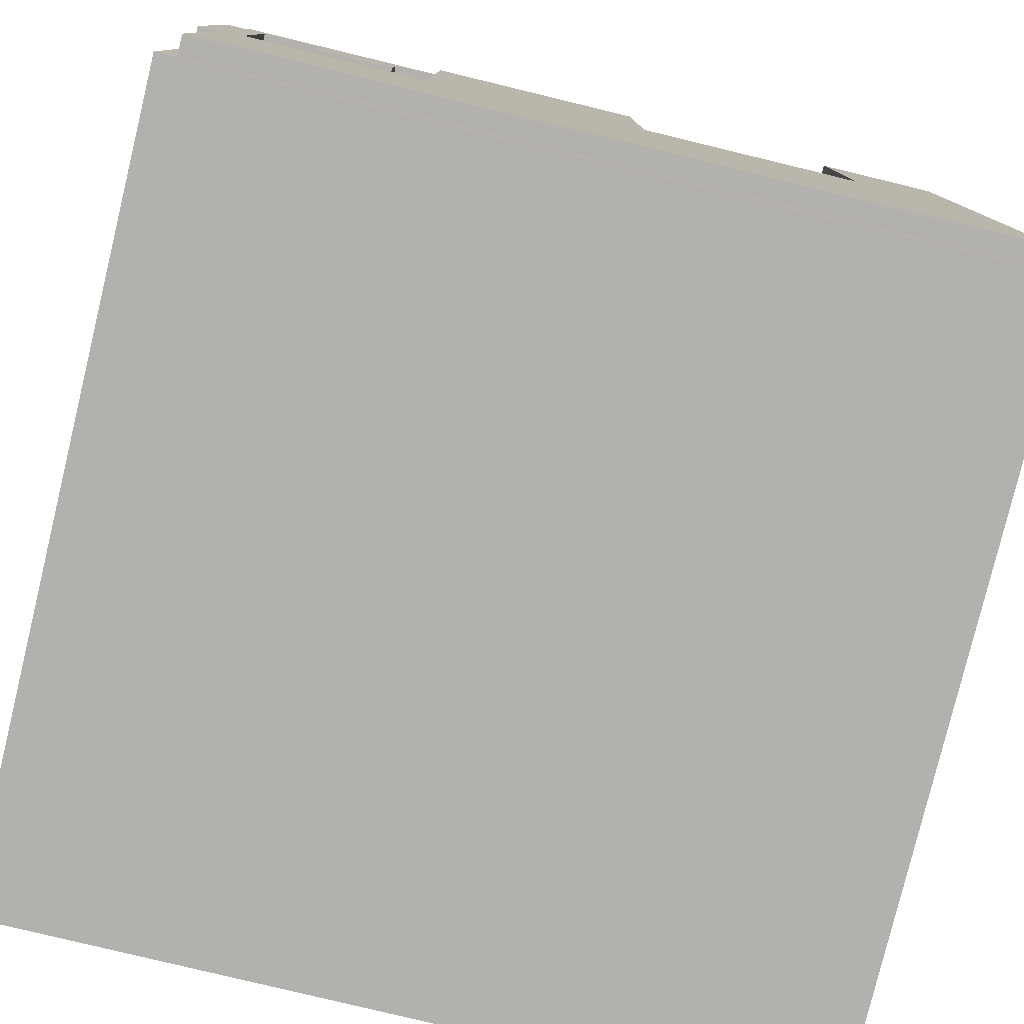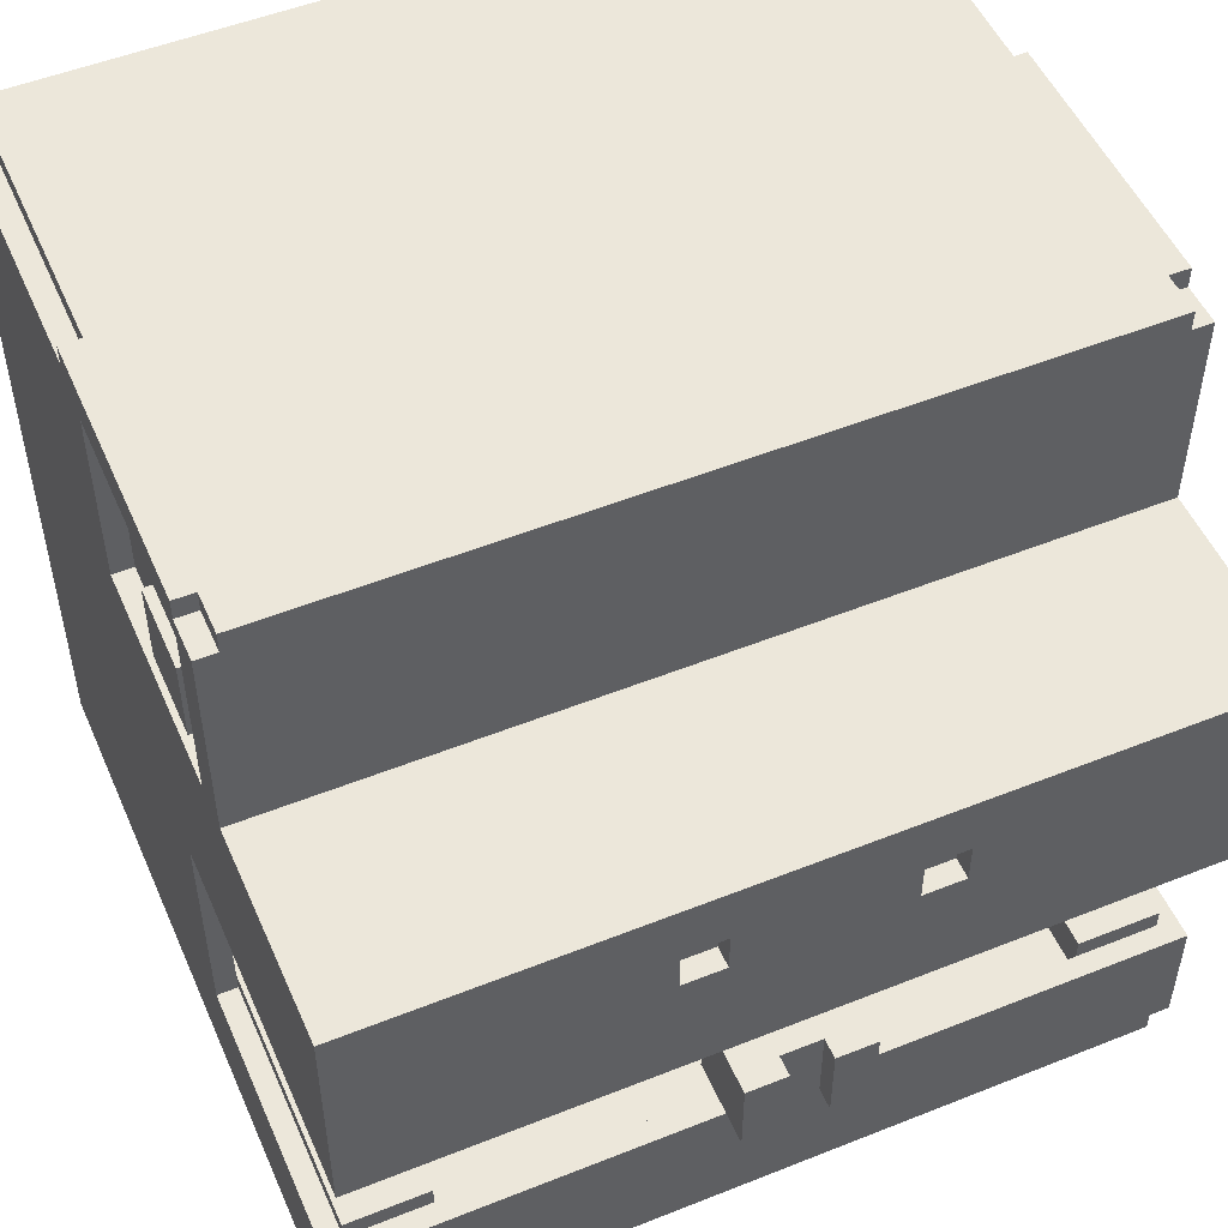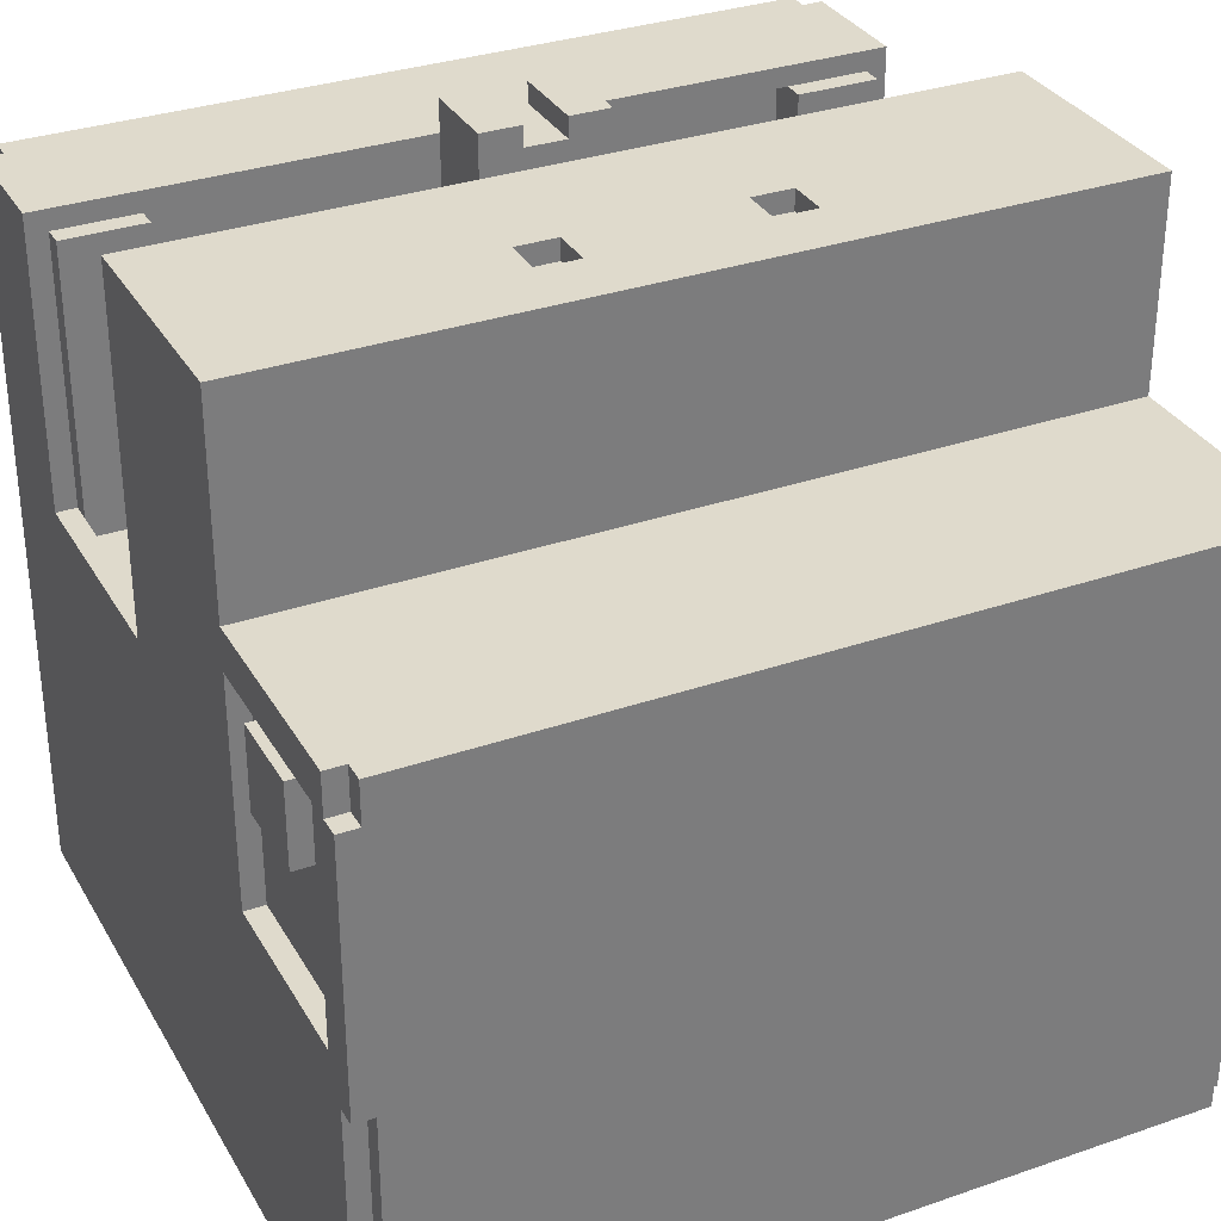
<metadata>
{"format":"obj","ext":"obj","renderer":"f3d","projection":"perspective","resolution":1024,"background":"white","views":[{"elev":-79.3,"azim":-103.6,"up":"+Z"},{"elev":51.6,"azim":-23.4,"up":"+Y"},{"elev":32.5,"azim":154.3,"up":"+Z"}]}
</metadata>
<code>
o
v -2 0.1 1.7
v -2 0.1 -1.9
v -2 0.7 1.7
v -2 0.7 0.3
v -2 1.8 2
v -2 1.8 0.3
v -2 2.9 2
v -2 2.9 1
v -2 2.9 0.8
v -2 2.9 -0.3
v -2 3.1 0.7
v -2 3.1 0.3
v -2 3.5 0.7
v -2 3.5 0.3
v -2 3.8 0.8
v -2 3.8 -0.3
v -2 3.9 1
v -2 3.9 0.8
v -2 3.9 -0.5
v -2 3.9 -1.9
v -2 4 0.8
v -2 4 -0.5
v -1.9 0 1.7
v -1.9 0 -1.9
v -1.9 0.1 1.7
v -1.9 0.1 -1.9
v -1.9 0.1 -2
v -1.9 0.7 1.6
v -1.9 0.7 0.3
v -1.9 0.8 1.6
v -1.9 0.8 0.3
v -1.9 1.7 1.9
v -1.9 1.7 0.3
v -1.9 1.8 1.9
v -1.9 1.8 0.3
v -1.9 2.9 0.8
v -1.9 2.9 -0.3
v -1.9 3.1 0.7
v -1.9 3.1 0.3
v -1.9 3.5 0.7
v -1.9 3.5 0.3
v -1.9 3.8 0.8
v -1.9 3.8 -0.3
v -1.9 3.9 1
v -1.9 3.9 0.8
v -1.9 3.9 -0.5
v -1.9 3.9 -1.9
v -1.9 3.9 -2
v -1.9 4 1
v -1.9 4 0.8
v -1.9 4 -0.5
v -1.9 4 -1.9
v -0.4 2.4 2
v -0.4 2.4 1.9
v -0.4 2.6 2
v -0.4 2.6 1.9
v -0.3 1 2
v -0.3 1 1.6
v -0.3 1.4 2
v -0.3 1.4 1.6
v -0.2 1 1.6
v -0.2 1 0.2
v -0.2 1.4 1.6
v -0.2 1.4 0.2
v 0.1 1 2
v 0.1 1 1.9
v 0.1 1.4 2
v 0.1 1.4 1.9
v 0.6 2.4 2
v 0.6 2.4 1.9
v 0.6 2.6 2
v 0.6 2.6 1.9
v 1.4 1.8 0.2
v 1.4 1.8 0.1
v 1.4 1.9 0.2
v 1.4 1.9 0.1
v 1.5 0.6 1.6
v 1.5 0.6 0.2
v 1.5 0.7 1.6
v 1.5 0.7 0.2
v 1.5 0.7 0.1
v 1.5 0.7 -0.5
v 1.5 0.8 1.6
v 1.5 0.8 0.2
v 1.5 0.8 0.1
v 1.5 0.8 -0.5
v 1.5 1.7 1.9
v 1.5 1.7 0.2
v 1.5 1.8 1.9
v 1.5 1.8 0.2
v 1.5 1.9 1.9
v 1.5 1.9 0.2
v 1.9 0.8 0.3
v 1.9 0.8 0.2
v 1.9 1.7 0.3
v 1.9 1.7 0.2
v -1.9 0.8 0.3
v -1.9 0.8 0.2
v -1.9 1.7 0.3
v -1.9 1.7 0.2
v -1.5 0.6 1.6
v -1.5 0.6 0.2
v -1.5 0.7 1.6
v -1.5 0.7 0.2
v -1.5 0.7 0.1
v -1.5 0.7 -0.5
v -1.5 0.8 1.6
v -1.5 0.8 0.2
v -1.5 0.8 0.1
v -1.5 0.8 -0.5
v -1.5 1.7 1.9
v -1.5 1.7 0.2
v -1.5 1.8 1.9
v -1.5 1.8 0.2
v -1.5 1.9 1.9
v -1.5 1.9 0.2
v -1.4 1.8 0.2
v -1.4 1.8 0.1
v -1.4 1.9 0.2
v -1.4 1.9 0.1
v -0.6 2.4 2
v -0.6 2.4 1.9
v -0.6 2.6 2
v -0.6 2.6 1.9
v -0.1 1 2
v -0.1 1 1.9
v -0.1 1.4 2
v -0.1 1.4 1.9
v 0.2 1 1.6
v 0.2 1 0.2
v 0.2 1.4 1.6
v 0.2 1.4 0.2
v 0.3 1 2
v 0.3 1 1.6
v 0.3 1.4 2
v 0.3 1.4 1.6
v 0.4 2.4 2
v 0.4 2.4 1.9
v 0.4 2.6 2
v 0.4 2.6 1.9
v 1.9 0 1.7
v 1.9 0 -1.9
v 1.9 0.1 1.7
v 1.9 0.1 -1.9
v 1.9 0.1 -2
v 1.9 0.7 1.6
v 1.9 0.7 0.3
v 1.9 0.8 1.6
v 1.9 0.8 0.3
v 1.9 1.7 1.9
v 1.9 1.7 0.3
v 1.9 1.8 1.9
v 1.9 1.8 0.3
v 1.9 2.9 0.8
v 1.9 2.9 -0.3
v 1.9 3.1 0.7
v 1.9 3.1 0.3
v 1.9 3.5 0.7
v 1.9 3.5 0.3
v 1.9 3.8 0.8
v 1.9 3.8 -0.3
v 1.9 3.9 1
v 1.9 3.9 0.8
v 1.9 3.9 -0.5
v 1.9 3.9 -1.9
v 1.9 3.9 -2
v 1.9 4 1
v 1.9 4 0.8
v 1.9 4 -0.5
v 1.9 4 -1.9
v 2 0.1 1.7
v 2 0.1 -1.9
v 2 0.7 1.7
v 2 0.7 0.3
v 2 1.8 2
v 2 1.8 0.3
v 2 2.9 2
v 2 2.9 1
v 2 2.9 0.8
v 2 2.9 -0.3
v 2 3.1 0.7
v 2 3.1 0.3
v 2 3.5 0.7
v 2 3.5 0.3
v 2 3.8 0.8
v 2 3.8 -0.3
v 2 3.9 1
v 2 3.9 0.8
v 2 3.9 -0.5
v 2 3.9 -1.9
v 2 4 0.8
v 2 4 -0.5
v -2 1.8 2
v -2 2.9 2
v -0.6 2.4 2
v -0.6 2.6 2
v -0.4 2.4 2
v -0.4 2.6 2
v -0.3 1 2
v -0.3 1.4 2
v -0.1 1 2
v -0.1 1.4 2
v 0.1 1 2
v 0.1 1.4 2
v 0.3 1 2
v 0.3 1.4 2
v 0.4 2.4 2
v 0.4 2.6 2
v 0.6 2.4 2
v 0.6 2.6 2
v 2 1.8 2
v 2 2.9 2
v -1.9 1.7 1.9
v -1.9 1.8 1.9
v -1.5 1.7 1.9
v -1.5 1.8 1.9
v -0.6 2.4 1.9
v -0.6 2.6 1.9
v -0.4 2.4 1.9
v -0.4 2.6 1.9
v -0.1 1 1.9
v -0.1 1.4 1.9
v 0.1 1 1.9
v 0.1 1.4 1.9
v 0.4 2.4 1.9
v 0.4 2.6 1.9
v 0.6 2.4 1.9
v 0.6 2.6 1.9
v 1.5 1.7 1.9
v 1.5 1.8 1.9
v 1.9 1.7 1.9
v 1.9 1.8 1.9
v -2 0.1 1.7
v -2 0.7 1.7
v -1.9 0 1.7
v -1.9 0.1 1.7
v 1.9 0 1.7
v 1.9 0.1 1.7
v 2 0.1 1.7
v 2 0.7 1.7
v -1.9 0.7 1.6
v -1.9 0.8 1.6
v -1.5 0.7 1.6
v -1.5 0.8 1.6
v 1.5 0.7 1.6
v 1.5 0.8 1.6
v 1.9 0.7 1.6
v 1.9 0.8 1.6
v -2 2.9 1
v -2 3.9 1
v -1.9 3.9 1
v -1.9 4 1
v 1.9 3.9 1
v 1.9 4 1
v 2 2.9 1
v 2 3.9 1
v -2 3.9 0.8
v -2 4 0.8
v -1.9 3.9 0.8
v -1.9 4 0.8
v 1.9 3.9 0.8
v 1.9 4 0.8
v 2 3.9 0.8
v 2 4 0.8
v -2 3.1 0.7
v -2 3.5 0.7
v -1.9 3.1 0.7
v -1.9 3.5 0.7
v 1.9 3.1 0.7
v 1.9 3.5 0.7
v 2 3.1 0.7
v 2 3.5 0.7
v -2 0.7 0.3
v -2 1.8 0.3
v -1.9 0.7 0.3
v -1.9 0.8 0.3
v -1.9 1.7 0.3
v -1.9 1.8 0.3
v 1.9 0.7 0.3
v 1.9 0.8 0.3
v 1.9 1.7 0.3
v 1.9 1.8 0.3
v 2 0.7 0.3
v 2 1.8 0.3
v -1.9 0.8 0.2
v -1.9 1.7 0.2
v -1.5 0.6 0.2
v -1.5 0.7 0.2
v -1.5 0.8 0.2
v -1.5 1.7 0.2
v -1.5 1.8 0.2
v -1.5 1.9 0.2
v -1.4 1.8 0.2
v -1.4 1.9 0.2
v -0.2 1 0.2
v -0.2 1.4 0.2
v 0.2 1 0.2
v 0.2 1.4 0.2
v 1.4 1.8 0.2
v 1.4 1.9 0.2
v 1.5 0.6 0.2
v 1.5 0.7 0.2
v 1.5 0.8 0.2
v 1.5 1.7 0.2
v 1.5 1.8 0.2
v 1.5 1.9 0.2
v 1.9 0.8 0.2
v 1.9 1.7 0.2
v -1.4 1.8 0.1
v -1.4 1.9 0.1
v 1.4 1.8 0.1
v 1.4 1.9 0.1
v -2 2.9 -0.3
v -2 3.8 -0.3
v -1.9 2.9 -0.3
v -1.9 3.8 -0.3
v 1.9 2.9 -0.3
v 1.9 3.8 -0.3
v 2 2.9 -0.3
v 2 3.8 -0.3
v -1.5 0.7 -0.5
v -1.5 0.8 -0.5
v -1.3 0.7 -0.5
v -1.3 0.8 -0.5
v 1.3 0.7 -0.5
v 1.3 0.8 -0.5
v 1.5 0.7 -0.5
v 1.5 0.8 -0.5
v -1.5 1.8 1.9
v -1.5 1.9 1.9
v 1.5 1.8 1.9
v 1.5 1.9 1.9
v -1.5 0.6 1.6
v -1.5 0.7 1.6
v -0.3 1 1.6
v -0.3 1.4 1.6
v -0.2 1 1.6
v -0.2 1.4 1.6
v 0.2 1 1.6
v 0.2 1.4 1.6
v 0.3 1 1.6
v 0.3 1.4 1.6
v 1.5 0.6 1.6
v 1.5 0.7 1.6
v -2 2.9 0.8
v -2 3.8 0.8
v -1.9 2.9 0.8
v -1.9 3.8 0.8
v 1.9 2.9 0.8
v 1.9 3.8 0.8
v 2 2.9 0.8
v 2 3.8 0.8
v -2 3.1 0.3
v -2 3.5 0.3
v -1.9 3.1 0.3
v -1.9 3.5 0.3
v 1.9 3.1 0.3
v 1.9 3.5 0.3
v 2 3.1 0.3
v 2 3.5 0.3
v -1.5 0.7 0.1
v -1.5 0.8 0.1
v -1.3 0.7 0.1
v 1.3 0.7 0.1
v 1.5 0.7 0.1
v 1.5 0.8 0.1
v -2 3.9 -0.5
v -2 4 -0.5
v -1.9 3.9 -0.5
v -1.9 4 -0.5
v 1.9 3.9 -0.5
v 1.9 4 -0.5
v 2 3.9 -0.5
v 2 4 -0.5
v -2 0.1 -1.9
v -2 3.9 -1.9
v -1.9 0 -1.9
v -1.9 0.1 -1.9
v -1.9 3.9 -1.9
v -1.9 4 -1.9
v 1.9 0 -1.9
v 1.9 0.1 -1.9
v 1.9 3.9 -1.9
v 1.9 4 -1.9
v 2 0.1 -1.9
v 2 3.9 -1.9
v -1.9 0.1 -2
v -1.9 3.9 -2
v 1.9 0.1 -2
v 1.9 3.9 -2
v -1.9 0 1.7
v 1.9 0 1.7
v -1.9 0 -1.9
v 1.9 0 -1.9
v -2 0.1 1.7
v -1.9 0.1 1.7
v 1.9 0.1 1.7
v 2 0.1 1.7
v -2 0.1 -1.9
v -1.9 0.1 -1.9
v 1.9 0.1 -1.9
v 2 0.1 -1.9
v -1.9 0.1 -2
v 1.9 0.1 -2
v -1.5 0.8 0.1
v 1.5 0.8 0.1
v -1.3 0.8 -0.1
v 1.3 0.8 -0.1
v -1.5 0.8 -0.5
v -1.3 0.8 -0.5
v 1.3 0.8 -0.5
v 1.5 0.8 -0.5
v -0.3 1 2
v -0.1 1 2
v 0.1 1 2
v 0.3 1 2
v -0.1 1 1.9
v 0.1 1 1.9
v -0.3 1 1.6
v -0.2 1 1.6
v 0.2 1 1.6
v 0.3 1 1.6
v -0.2 1 0.2
v 0.2 1 0.2
v -1.9 1.7 1.9
v -1.5 1.7 1.9
v 1.5 1.7 1.9
v 1.9 1.7 1.9
v -1.9 1.7 0.3
v 1.9 1.7 0.3
v -1.9 1.7 0.2
v -1.5 1.7 0.2
v 1.5 1.7 0.2
v 1.9 1.7 0.2
v -2 1.8 2
v 2 1.8 2
v -1.9 1.8 1.9
v -1.5 1.8 1.9
v 1.5 1.8 1.9
v 1.9 1.8 1.9
v -2 1.8 0.3
v -1.9 1.8 0.3
v 1.9 1.8 0.3
v 2 1.8 0.3
v -1.5 1.9 1.9
v 1.5 1.9 1.9
v -1.5 1.9 0.2
v -1.4 1.9 0.2
v 1.4 1.9 0.2
v 1.5 1.9 0.2
v -1.4 1.9 0.1
v 1.4 1.9 0.1
v -0.6 2.6 2
v -0.4 2.6 2
v 0.4 2.6 2
v 0.6 2.6 2
v -0.6 2.6 1.9
v -0.4 2.6 1.9
v 0.4 2.6 1.9
v 0.6 2.6 1.9
v -2 3.1 0.7
v -1.9 3.1 0.7
v 1.9 3.1 0.7
v 2 3.1 0.7
v -2 3.1 0.3
v -1.9 3.1 0.3
v 1.9 3.1 0.3
v 2 3.1 0.3
v -2 3.8 0.8
v -1.9 3.8 0.8
v 1.9 3.8 0.8
v 2 3.8 0.8
v -2 3.8 -0.3
v -1.9 3.8 -0.3
v 1.9 3.8 -0.3
v 2 3.8 -0.3
v -1.5 0.6 1.6
v 1.5 0.6 1.6
v -1.5 0.6 0.2
v 1.5 0.6 0.2
v -2 0.7 1.7
v 2 0.7 1.7
v -1.9 0.7 1.6
v -1.5 0.7 1.6
v 1.5 0.7 1.6
v 1.9 0.7 1.6
v -2 0.7 0.3
v -1.9 0.7 0.3
v 1.9 0.7 0.3
v 2 0.7 0.3
v -1.5 0.7 0.1
v -1.3 0.7 0.1
v 1.3 0.7 0.1
v 1.5 0.7 0.1
v -1.5 0.7 -0.5
v -1.3 0.7 -0.5
v 1.3 0.7 -0.5
v 1.5 0.7 -0.5
v -1.9 0.8 1.6
v -1.5 0.8 1.6
v 1.5 0.8 1.6
v 1.9 0.8 1.6
v -1.9 0.8 0.3
v 1.9 0.8 0.3
v -1.9 0.8 0.2
v -1.5 0.8 0.2
v 1.5 0.8 0.2
v 1.9 0.8 0.2
v -0.3 1.4 2
v -0.1 1.4 2
v 0.1 1.4 2
v 0.3 1.4 2
v -0.1 1.4 1.9
v 0.1 1.4 1.9
v -0.3 1.4 1.6
v -0.2 1.4 1.6
v 0.2 1.4 1.6
v 0.3 1.4 1.6
v -0.2 1.4 0.2
v 0.2 1.4 0.2
v -1.4 1.8 0.2
v 1.4 1.8 0.2
v -1.4 1.8 0.1
v 1.4 1.8 0.1
v -0.6 2.4 2
v -0.4 2.4 2
v 0.4 2.4 2
v 0.6 2.4 2
v -0.6 2.4 1.9
v -0.4 2.4 1.9
v 0.4 2.4 1.9
v 0.6 2.4 1.9
v -2 2.9 2
v 2 2.9 2
v -2 2.9 1
v 2 2.9 1
v -2 2.9 0.8
v -1.9 2.9 0.8
v 1.9 2.9 0.8
v 2 2.9 0.8
v -2 2.9 -0.3
v -1.9 2.9 -0.3
v 1.9 2.9 -0.3
v 2 2.9 -0.3
v -2 3.5 0.7
v -1.9 3.5 0.7
v 1.9 3.5 0.7
v 2 3.5 0.7
v -2 3.5 0.3
v -1.9 3.5 0.3
v 1.9 3.5 0.3
v 2 3.5 0.3
v -2 3.9 1
v -1.9 3.9 1
v 1.9 3.9 1
v 2 3.9 1
v -2 3.9 0.8
v -1.9 3.9 0.8
v 1.9 3.9 0.8
v 2 3.9 0.8
v -2 3.9 -0.5
v -1.9 3.9 -0.5
v 1.9 3.9 -0.5
v 2 3.9 -0.5
v -2 3.9 -1.9
v -1.9 3.9 -1.9
v 1.9 3.9 -1.9
v 2 3.9 -1.9
v -1.9 3.9 -2
v 1.9 3.9 -2
v -1.9 4 1
v 1.9 4 1
v -2 4 0.8
v -1.9 4 0.8
v 1.9 4 0.8
v 2 4 0.8
v -2 4 -0.5
v -1.9 4 -0.5
v 1.9 4 -0.5
v 2 4 -0.5
v -1.9 4 -1.9
v 1.9 4 -1.9
f 3 2 1
f 4 2 3
f 6 2 4
f 7 6 5
f 8 6 7
f 9 6 8
f 10 2 6
f 10 6 9
f 13 12 11
f 14 12 13
f 15 9 8
f 16 2 10
f 17 15 8
f 17 16 15
f 18 16 17
f 19 2 16
f 19 16 18
f 20 2 19
f 21 19 18
f 22 19 21
f 25 24 23
f 26 24 25
f 30 29 28
f 31 29 30
f 34 33 32
f 35 33 34
f 38 37 36
f 39 37 38
f 40 38 36
f 41 37 39
f 42 40 36
f 42 41 40
f 43 37 41
f 43 41 42
f 47 27 26
f 48 27 47
f 49 45 44
f 50 45 49
f 51 47 46
f 52 47 51
f 55 54 53
f 56 54 55
f 59 58 57
f 60 58 59
f 63 62 61
f 64 62 63
f 67 66 65
f 68 66 67
f 71 70 69
f 72 70 71
f 75 74 73
f 76 74 75
f 79 78 77
f 80 78 79
f 83 80 79
f 84 80 83
f 85 82 81
f 86 82 85
f 89 88 87
f 90 88 89
f 91 90 89
f 92 90 91
f 95 94 93
f 96 94 95
f 97 98 99
f 99 98 100
f 101 102 103
f 103 102 104
f 103 104 107
f 107 104 108
f 105 106 109
f 109 106 110
f 111 112 113
f 113 112 114
f 113 114 115
f 115 114 116
f 117 118 119
f 119 118 120
f 121 122 123
f 123 122 124
f 125 126 127
f 127 126 128
f 129 130 131
f 131 130 132
f 133 134 135
f 135 134 136
f 137 138 139
f 139 138 140
f 141 142 143
f 143 142 144
f 146 147 148
f 148 147 149
f 150 151 152
f 152 151 153
f 154 155 156
f 156 155 157
f 154 156 158
f 157 155 159
f 154 158 160
f 158 159 160
f 159 155 161
f 160 159 161
f 144 145 165
f 165 145 166
f 162 163 167
f 167 163 168
f 164 165 169
f 169 165 170
f 171 172 173
f 173 172 174
f 174 172 176
f 175 176 177
f 177 176 178
f 178 176 179
f 176 172 180
f 179 176 180
f 181 182 183
f 183 182 184
f 178 179 185
f 180 172 186
f 178 185 187
f 185 186 187
f 187 186 188
f 186 172 189
f 188 186 189
f 189 172 190
f 188 189 191
f 191 189 192
f 195 194 193
f 196 194 195
f 197 195 193
f 198 194 196
f 201 200 199
f 202 200 201
f 205 204 203
f 206 204 205
f 207 197 193
f 207 198 197
f 208 194 198
f 208 198 207
f 209 207 193
f 210 194 208
f 211 209 193
f 211 210 209
f 212 194 210
f 212 210 211
f 215 214 213
f 216 214 215
f 219 218 217
f 220 218 219
f 223 222 221
f 224 222 223
f 227 226 225
f 228 226 227
f 231 230 229
f 232 230 231
f 236 234 233
f 237 236 235
f 238 234 236
f 238 236 237
f 239 234 238
f 240 234 239
f 243 242 241
f 244 242 243
f 247 246 245
f 248 246 247
f 251 250 249
f 253 251 249
f 253 252 251
f 254 252 253
f 255 253 249
f 256 253 255
f 259 258 257
f 260 258 259
f 263 262 261
f 264 262 263
f 267 266 265
f 268 266 267
f 271 270 269
f 272 270 271
f 275 274 273
f 276 274 275
f 277 274 276
f 278 274 277
f 283 280 279
f 283 282 281
f 283 281 280
f 284 282 283
f 289 286 285
f 290 286 289
f 293 288 287
f 293 292 291
f 293 291 290
f 293 290 289
f 293 289 288
f 294 292 293
f 295 293 287
f 296 293 295
f 297 295 287
f 298 293 296
f 299 293 298
f 299 298 297
f 301 297 287
f 301 300 299
f 301 299 297
f 302 300 301
f 303 300 302
f 304 300 303
f 305 300 304
f 306 300 305
f 307 304 303
f 308 304 307
f 311 310 309
f 312 310 311
f 315 314 313
f 316 314 315
f 319 318 317
f 320 318 319
f 323 322 321
f 324 322 323
f 325 324 323
f 326 324 325
f 327 326 325
f 328 326 327
f 329 330 331
f 331 330 332
f 335 336 337
f 337 336 338
f 339 340 341
f 341 340 342
f 333 334 343
f 343 334 344
f 345 346 347
f 347 346 348
f 349 350 351
f 351 350 352
f 353 354 355
f 355 354 356
f 357 358 359
f 359 358 360
f 361 362 363
f 363 362 364
f 364 362 365
f 365 362 366
f 367 368 369
f 369 368 370
f 371 372 373
f 373 372 374
f 375 376 378
f 378 376 379
f 377 378 381
f 381 378 382
f 379 380 383
f 383 380 384
f 382 383 385
f 385 383 386
f 387 388 389
f 389 388 390
f 393 392 391
f 394 392 393
f 399 396 395
f 400 396 399
f 401 398 397
f 402 398 401
f 403 401 400
f 404 401 403
f 407 406 405
f 408 406 407
f 409 407 405
f 410 408 407
f 410 407 409
f 411 406 408
f 411 408 410
f 412 406 411
f 417 414 413
f 418 416 415
f 419 417 413
f 419 418 417
f 420 418 419
f 421 416 418
f 421 418 420
f 422 416 421
f 423 421 420
f 424 421 423
f 429 426 425
f 430 428 427
f 431 426 429
f 432 426 431
f 433 430 427
f 434 430 433
f 437 436 435
f 438 436 437
f 439 436 438
f 440 436 439
f 441 437 435
f 442 437 441
f 443 436 440
f 444 436 443
f 447 446 445
f 448 446 447
f 449 446 448
f 450 446 449
f 451 449 448
f 452 449 451
f 457 454 453
f 458 454 457
f 459 456 455
f 460 456 459
f 465 462 461
f 466 462 465
f 467 464 463
f 468 464 467
f 473 470 469
f 474 470 473
f 475 472 471
f 476 472 475
f 477 478 479
f 479 478 480
f 481 482 483
f 483 482 484
f 484 482 485
f 485 482 486
f 481 483 487
f 487 483 488
f 486 482 489
f 489 482 490
f 491 492 495
f 492 493 496
f 495 492 496
f 493 494 497
f 496 493 497
f 497 494 498
f 499 500 503
f 501 502 504
f 503 500 505
f 505 500 506
f 501 504 507
f 507 504 508
f 509 510 513
f 511 512 514
f 509 513 515
f 513 514 515
f 515 514 516
f 514 512 517
f 516 514 517
f 517 512 518
f 516 517 519
f 519 517 520
f 521 522 523
f 523 522 524
f 525 526 529
f 529 526 530
f 527 528 531
f 531 528 532
f 533 534 535
f 535 534 536
f 537 538 541
f 541 538 542
f 539 540 543
f 543 540 544
f 545 546 549
f 549 546 550
f 547 548 551
f 551 548 552
f 553 554 557
f 557 554 558
f 555 556 559
f 559 556 560
f 561 562 565
f 565 562 566
f 563 564 567
f 567 564 568
f 566 567 569
f 569 567 570
f 571 572 574
f 574 572 575
f 573 574 577
f 575 576 577
f 574 575 577
f 577 576 578
f 578 576 579
f 579 576 580
f 578 579 581
f 581 579 582

</code>
